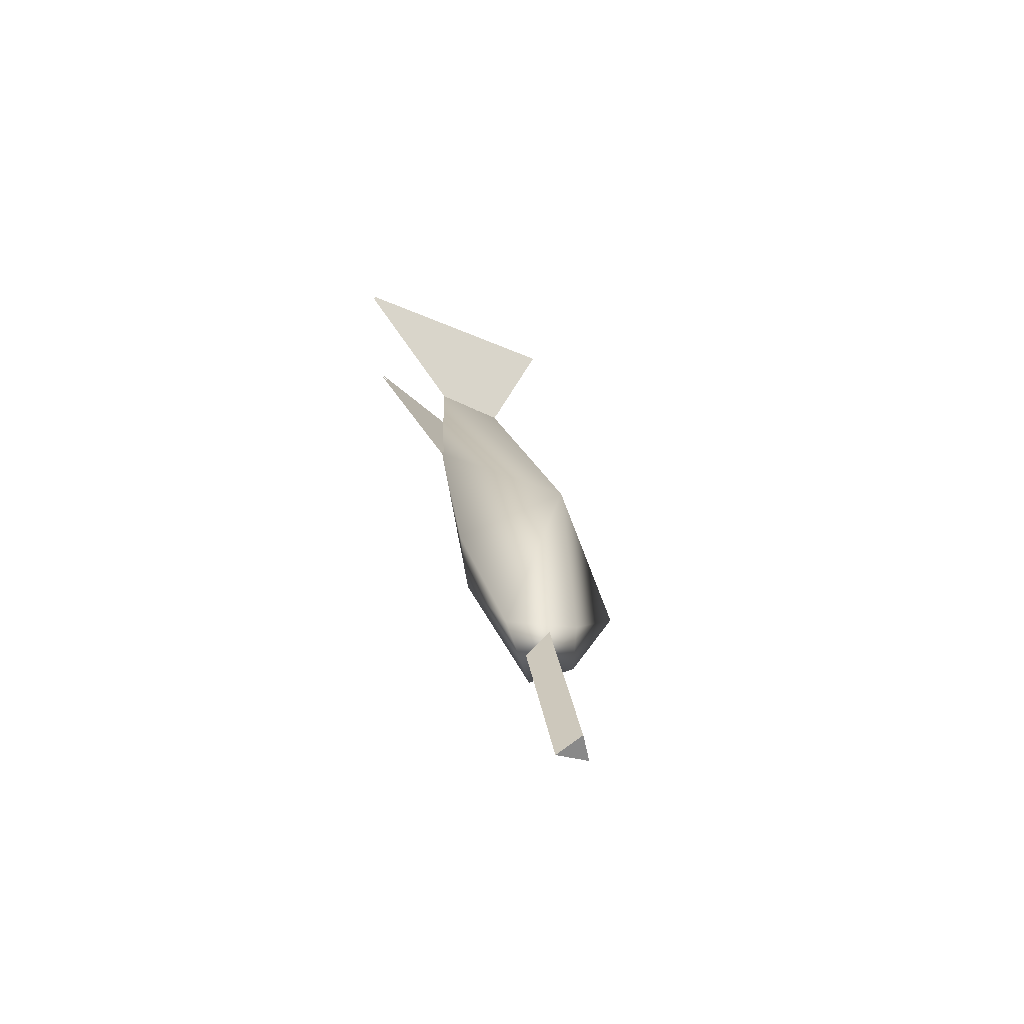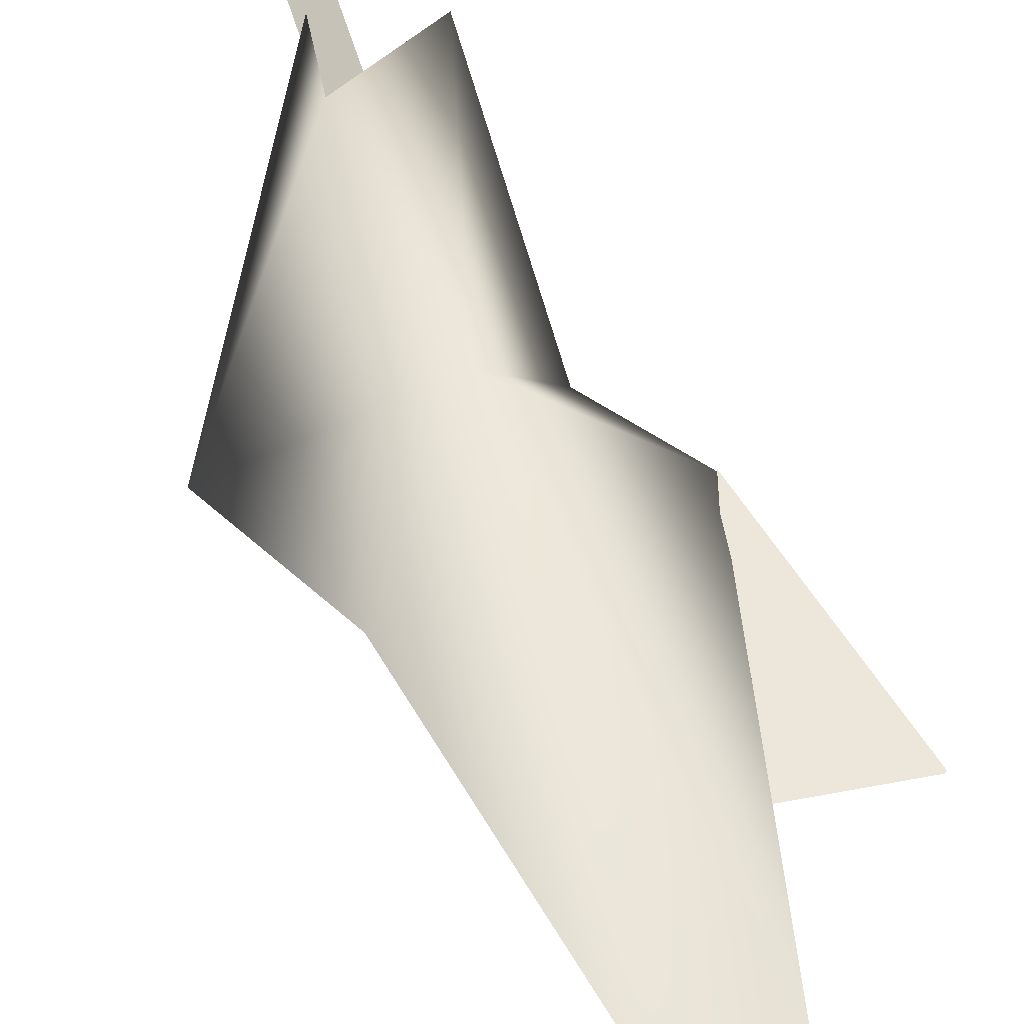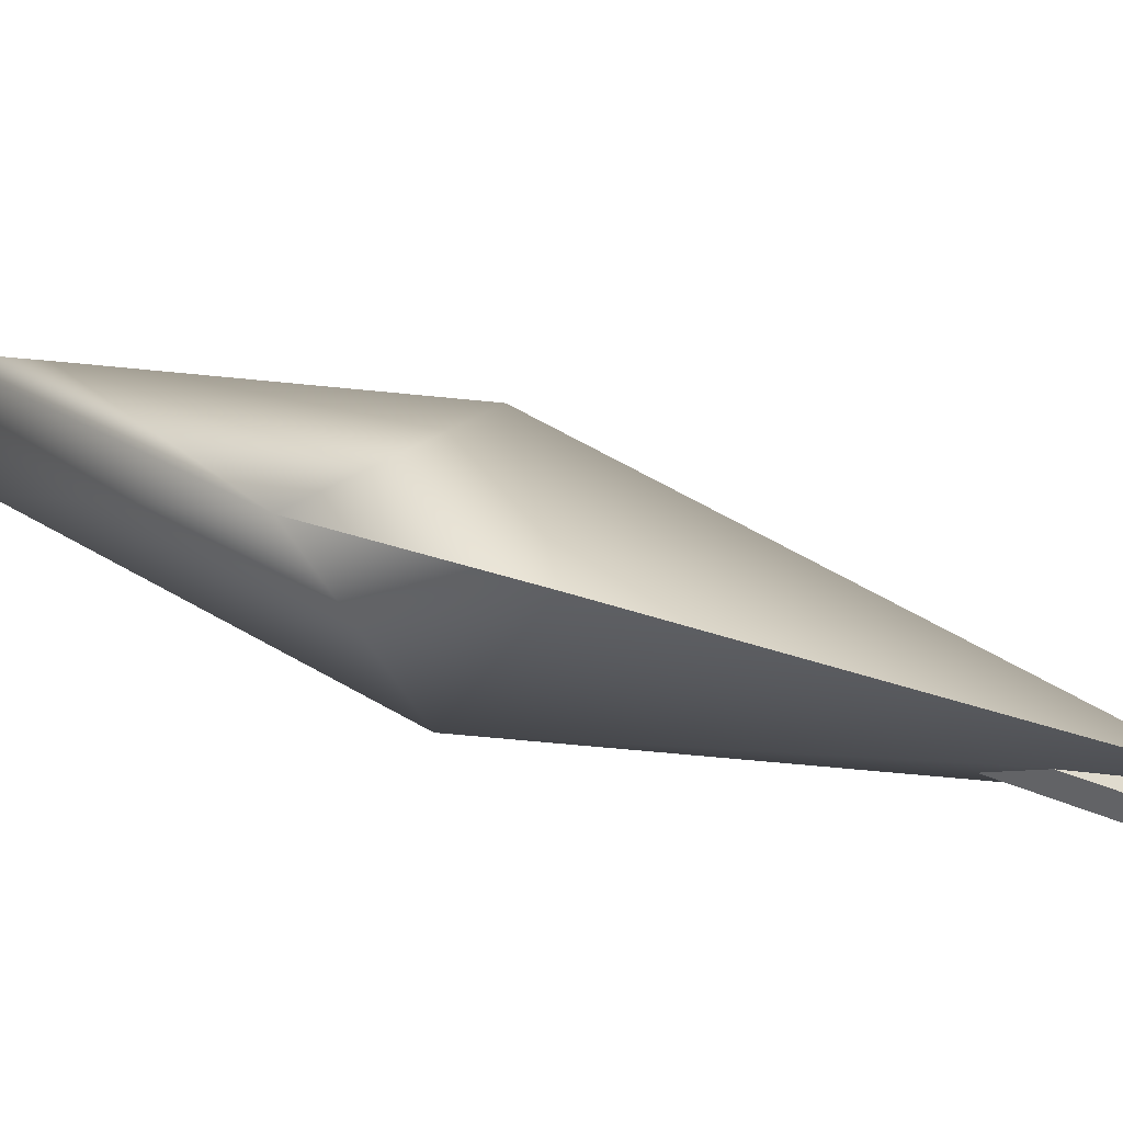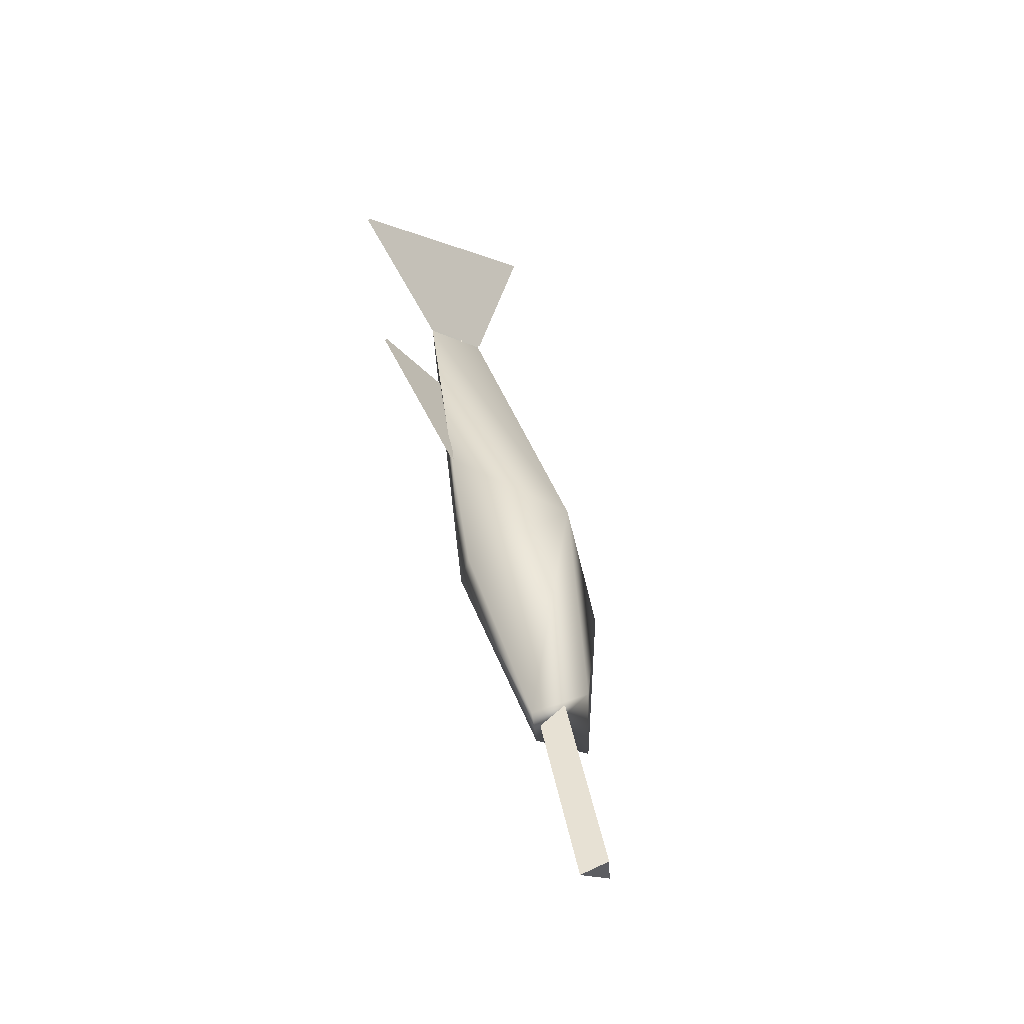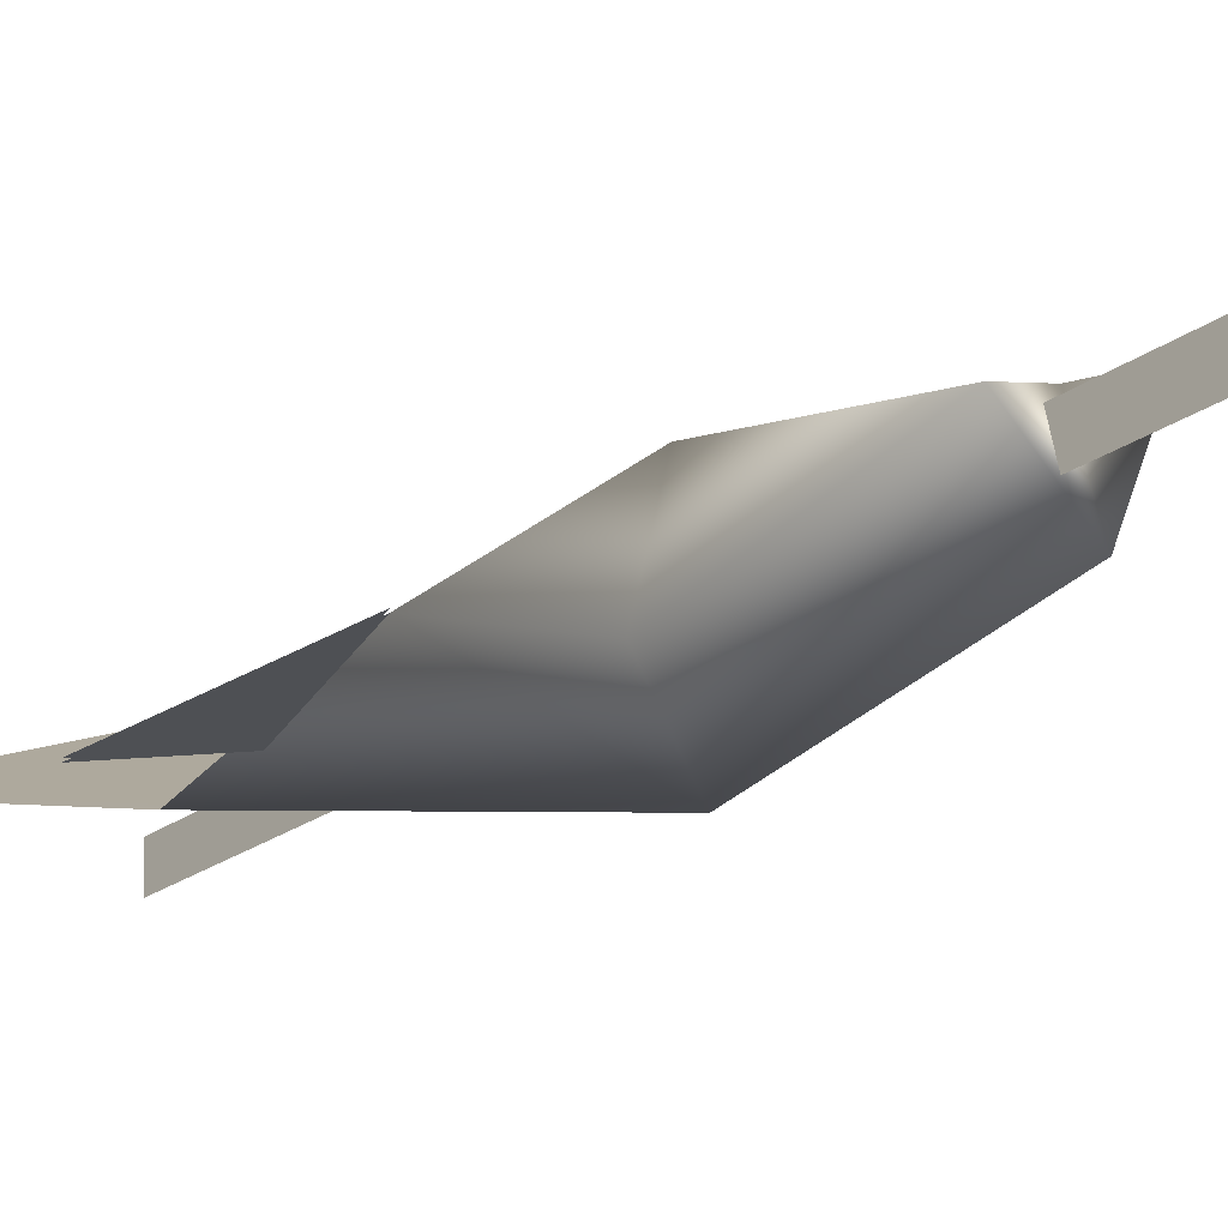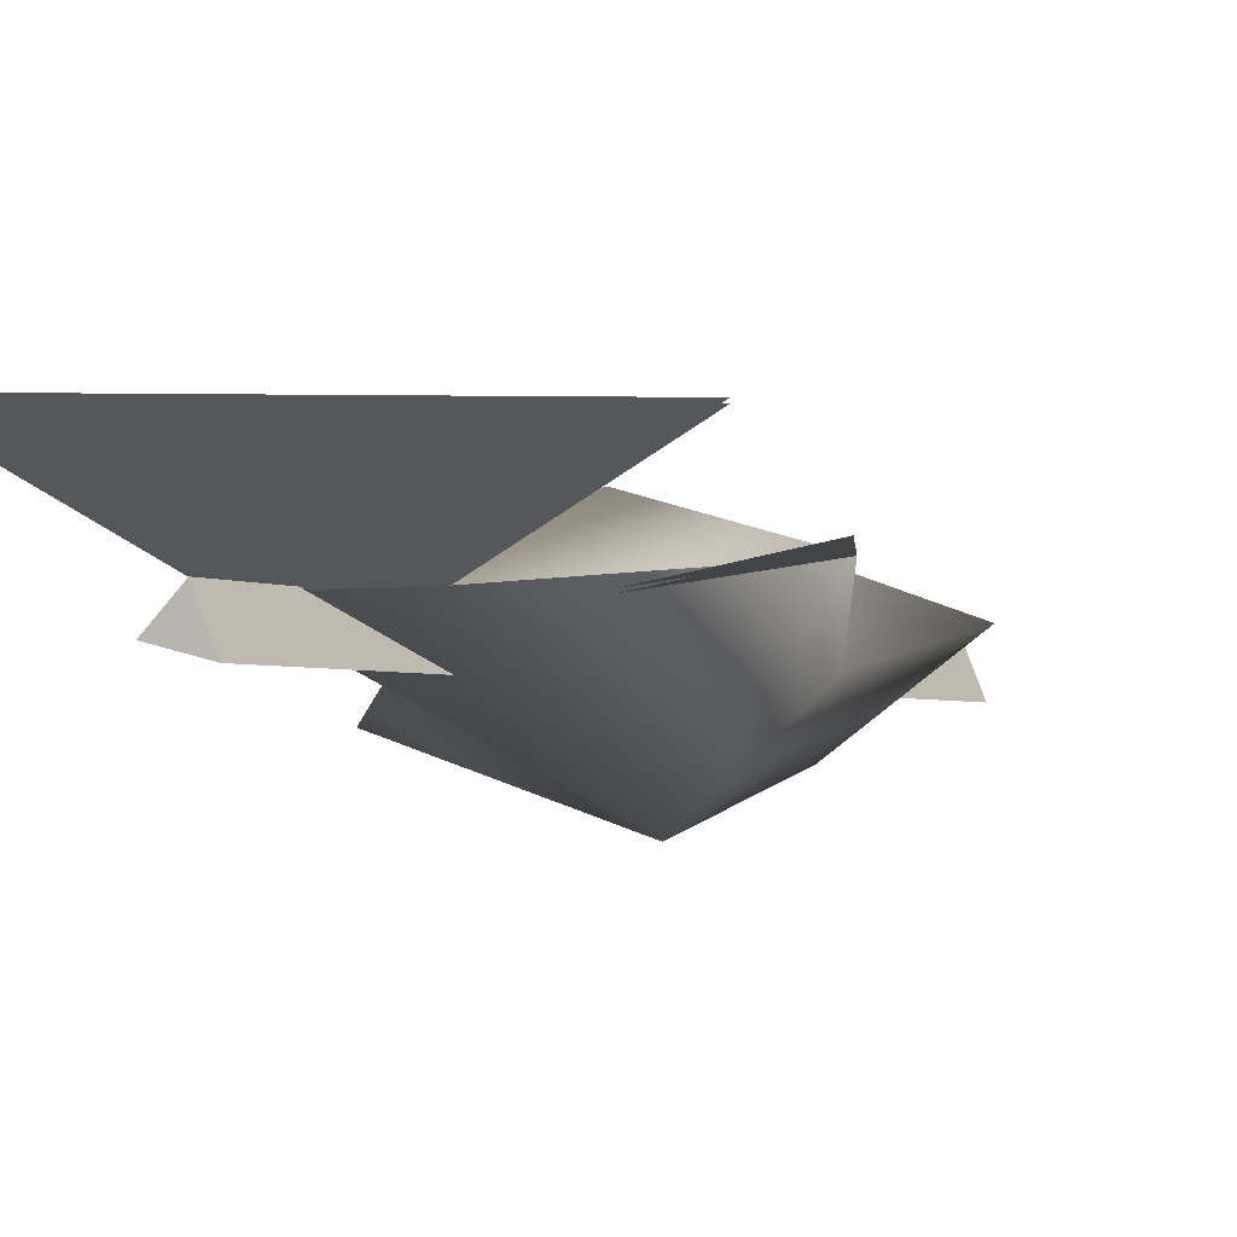
<metadata>
{"format":"obj","ext":"obj","renderer":"f3d","projection":"perspective","resolution":1024,"background":"white","views":[{"elev":-45.7,"azim":-38.4,"up":"+Y"},{"elev":31.8,"azim":155.6,"up":"+Z"},{"elev":-10.2,"azim":107.3,"up":"+Z"},{"elev":-29.4,"azim":-47.3,"up":"+Y"},{"elev":7.5,"azim":-41.8,"up":"+Z"},{"elev":-24.3,"azim":-165.6,"up":"+Z"}]}
</metadata>
<code>
o model_4815
v 0.1843 1.027 -0.2255
v -0.1061 0.9435 -0.2231
v 0.02947 0.8365 -0.2311
v 0.1188 0.8543 -0.2317
v -0.1067 0.7288 -0.1796
v -0.06803 0.5307 -0.09234
v 0.006096 0.7083 -0.1832
v -0.1063 0.943 -0.2251
v 0.1841 1.027 -0.2275
v 0.1185 0.8536 -0.2343
v 0.02917 0.8358 -0.2338
v -0.06826 0.5302 -0.09434
v -0.1069 0.7283 -0.1816
v 0.005872 0.7078 -0.1852
v 0.1185 0.8536 -0.2343
v 0.02917 0.8358 -0.2338
v 0.05883 0.484 -0.02295
v 0.03802 0.2256 0.02075
v -0.06769 0.1671 0.0312
v 0.2003 0.4145 -0.1014
v 0.1476 0.5402 -0.1362
v 0.01711 0.1441 0.03654
v -0.06826 0.5302 -0.09434
v -0.0357 0.4093 -0.09654
v 0.03802 0.2256 0.02075
v 0.02493 0.1845 -0.04571
v 0.01711 0.1441 0.03654
v 0.04335 0.4414 -0.1859
v -0.06826 0.5302 -0.09434
v 0.02917 0.8358 -0.2338
v 0.1185 0.8536 -0.2343
v -0.06769 0.1671 0.0312
v 0.02493 0.1845 -0.04571
v 0.02493 0.1845 -0.04571
v 0.03802 0.2256 0.02075
v -0.06769 0.1671 0.0312
v 0.2003 0.4145 -0.1014
v 0.1476 0.5402 -0.1362
v -0.0357 0.4093 -0.09654
v 0.01711 0.1441 0.03654
v 0.09699 0.9425 -0.27
v 0.08771 0.9302 -0.3001
v -0.03198 -0.008424 0.06335
v -0.02247 0.001223 0.09416
v 0.000784 -0.006835 0.07499
v -0.03198 -0.008424 0.06335
v 0.08771 0.9302 -0.3001
v 0.1199 0.9324 -0.2884
v 0.000784 -0.006835 0.07499
v 0.1199 0.9324 -0.2884
v 0.09699 0.9425 -0.27
v -0.02247 0.001223 0.09416
v 0.000784 -0.006835 0.07499
v -0.02247 0.001223 0.09416
v -0.03198 -0.008424 0.06335
v 0.09699 0.9425 -0.27
v 0.1199 0.9324 -0.2884
v 0.08771 0.9302 -0.3001
g surface_000
f 5 6 7
f 1 3 4
f 1 2 3
f 12 13 14
f 8 10 11
f 8 9 10
f 34 35 36
f 25 26 27
f 33 37 40
f 33 28 37
f 37 28 38
f 38 28 31
f 28 30 31
f 28 29 30
f 29 28 39
f 32 39 28
f 32 28 33
f 20 18 22
f 20 17 18
f 18 17 19
f 19 17 24
f 17 23 24
f 17 16 23
f 15 16 17
f 17 21 15
f 20 21 17
f 56 57 58
f 53 54 55
f 49 51 52
f 49 50 51
f 45 47 48
f 45 46 47
f 41 43 44
f 41 42 43

</code>
